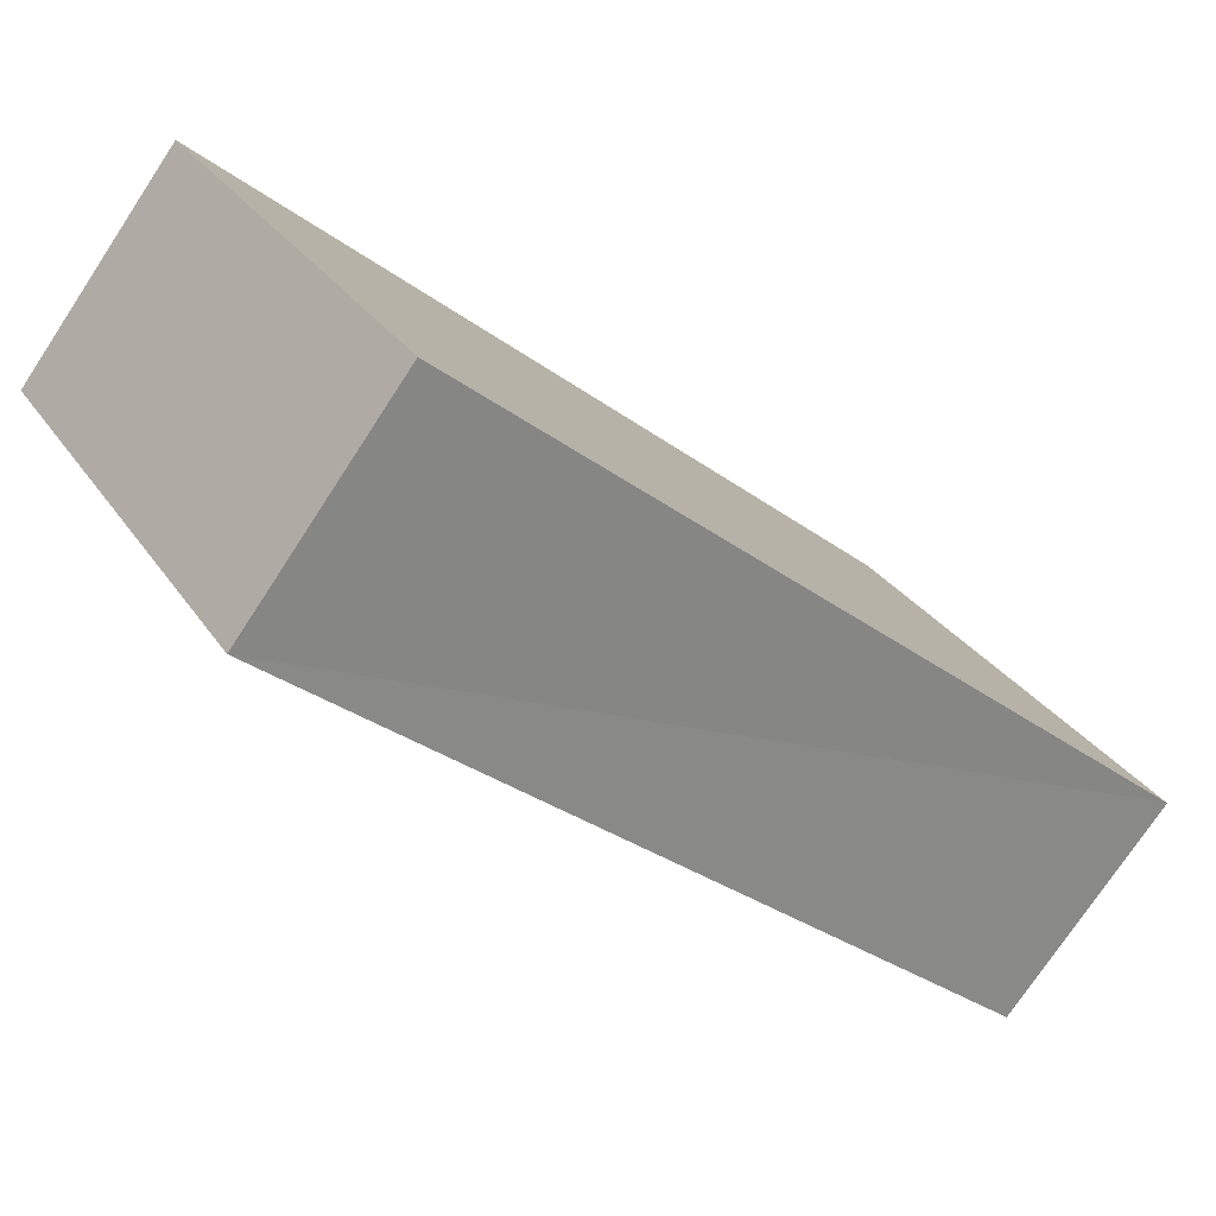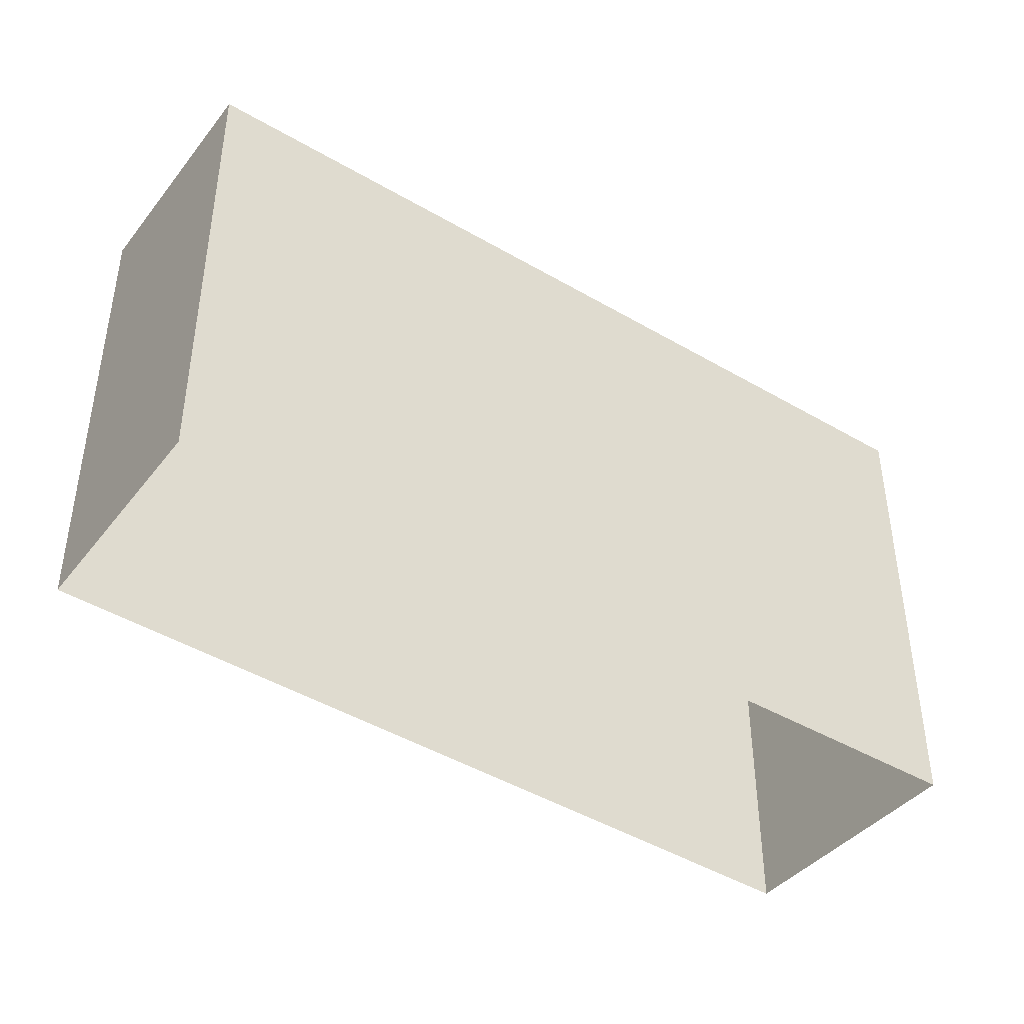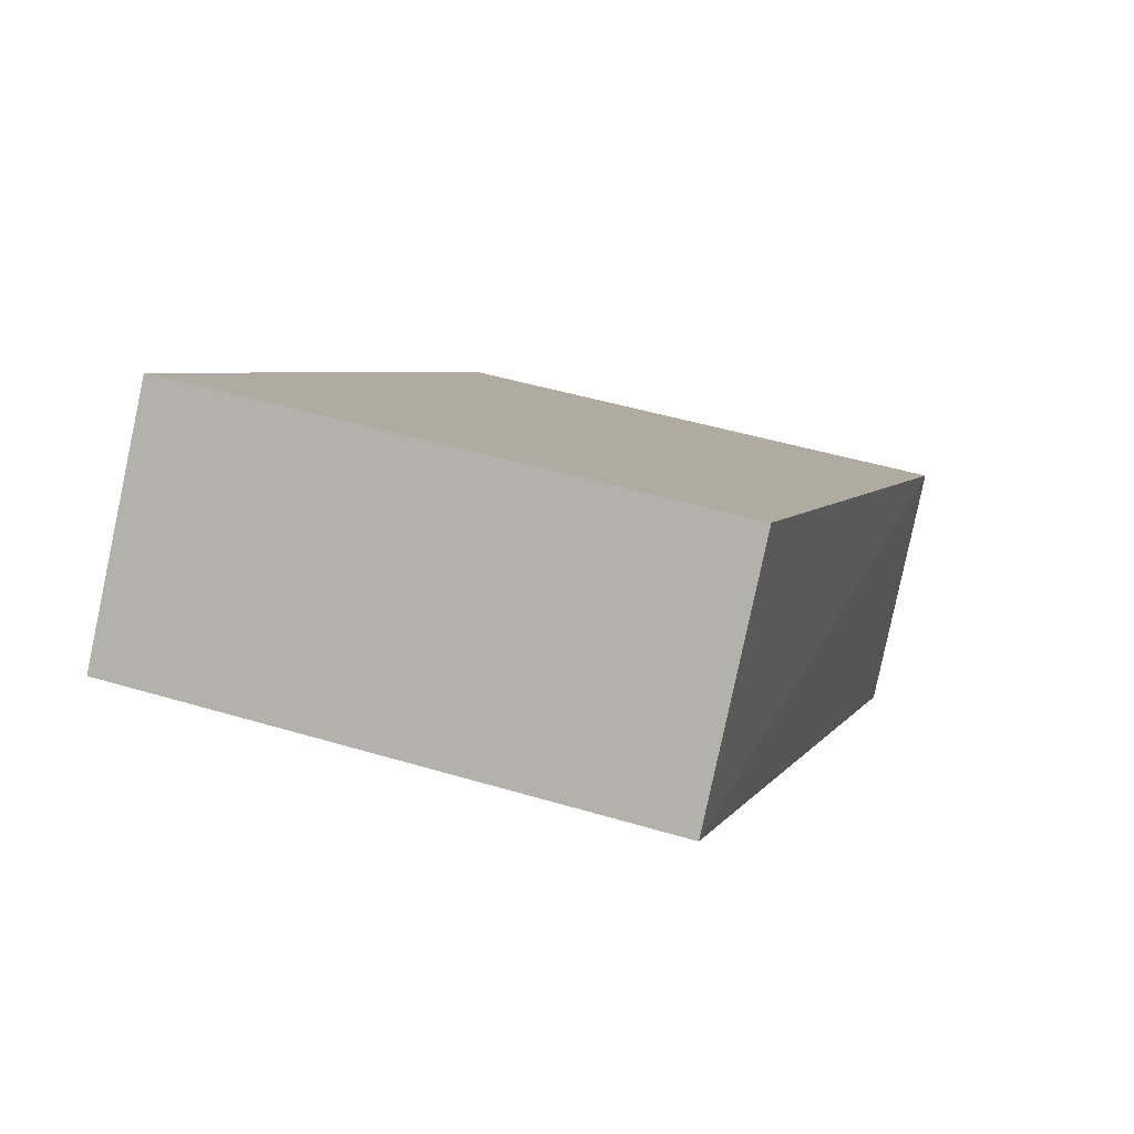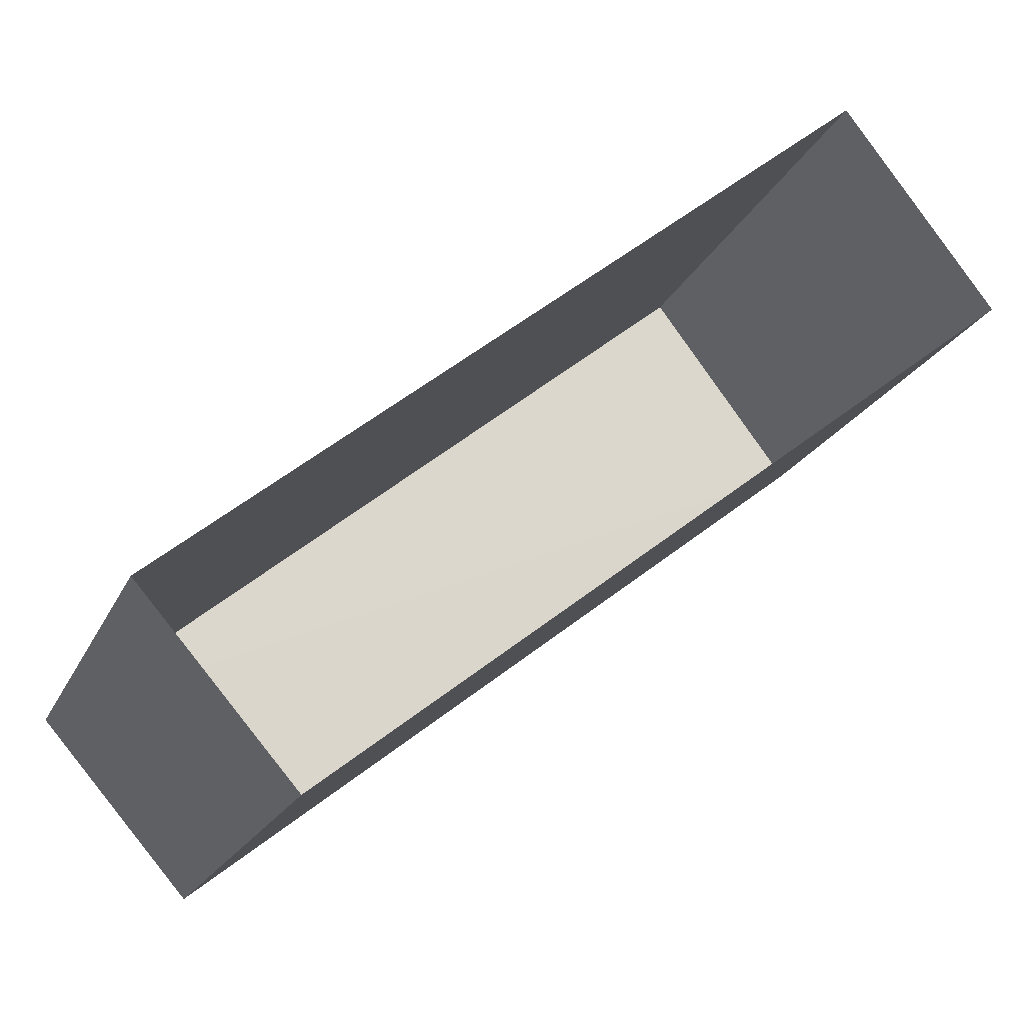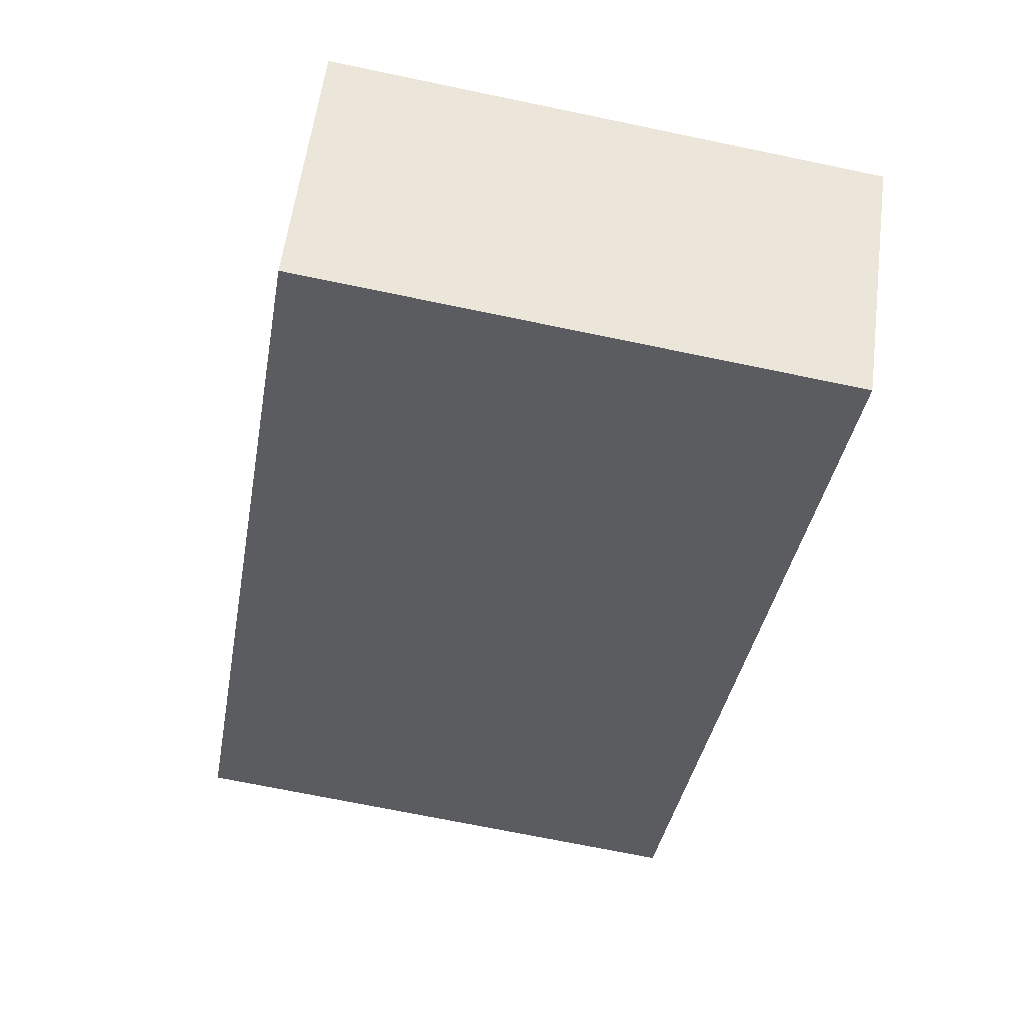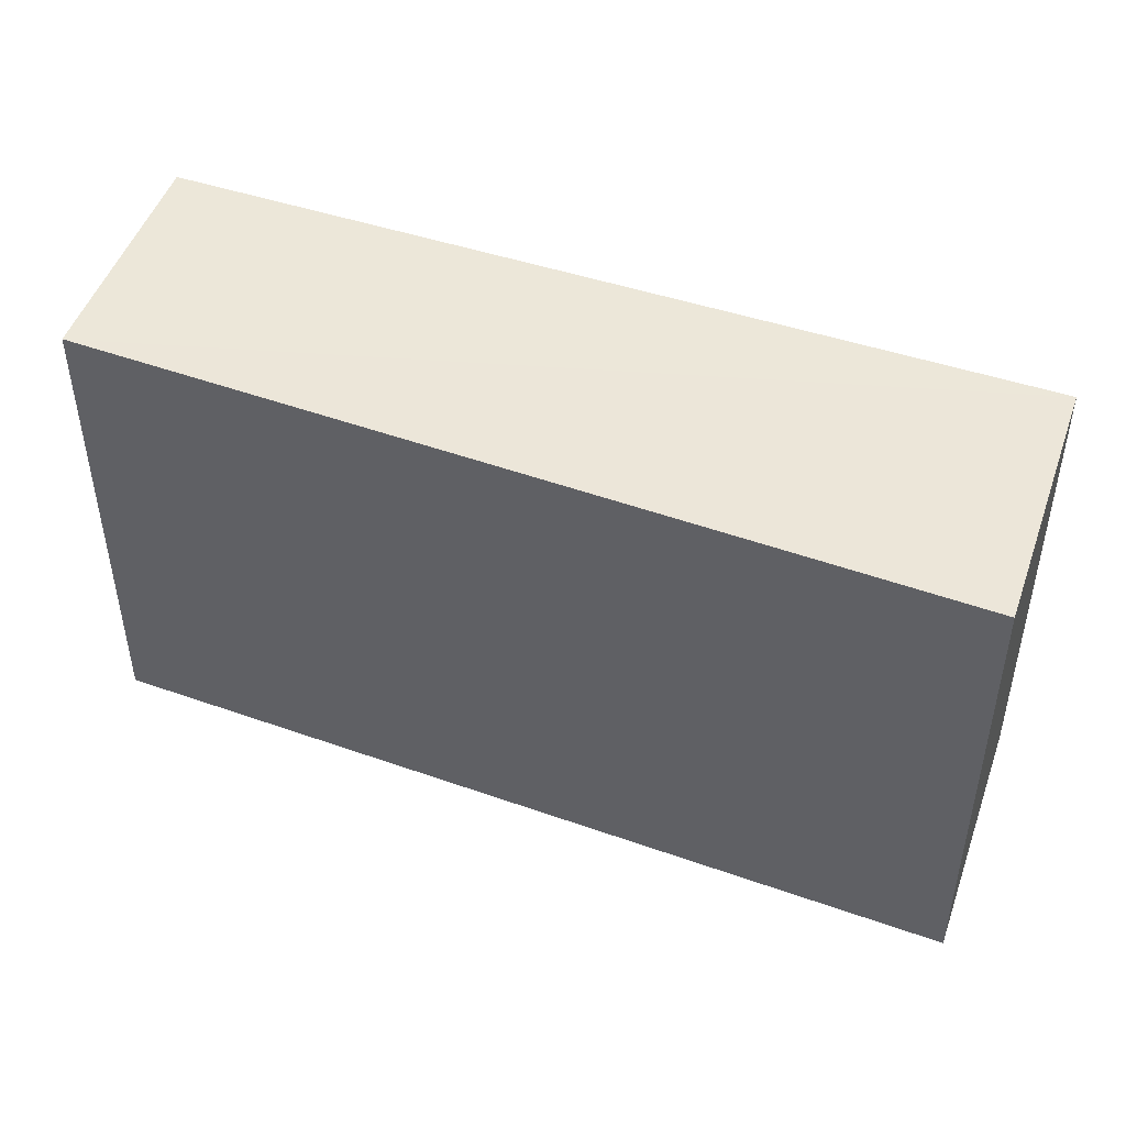
<metadata>
{"format":"obj","ext":"obj","renderer":"f3d","projection":"perspective","resolution":1024,"background":"white","views":[{"elev":28.7,"azim":-26.7,"up":"+Y"},{"elev":-44.0,"azim":106.2,"up":"+Z"},{"elev":45.1,"azim":-70.6,"up":"+Y"},{"elev":-20.1,"azim":161.3,"up":"+Y"},{"elev":-73.9,"azim":78.4,"up":"+Y"},{"elev":49.2,"azim":161.5,"up":"+Z"}]}
</metadata>
<code>
v 1.197e+05 7.863e+05 24.09
v 1.197e+05 7.863e+05 24.09
v 1.197e+05 7.863e+05 24.09
v 1.197e+05 7.863e+05 24.09
v 1.197e+05 7.863e+05 26.65
v 1.197e+05 7.863e+05 26.65
v 1.197e+05 7.863e+05 26.65
v 1.197e+05 7.863e+05 26.65
f 1 2 3
f 4 1 3
f 5 6 7
f 8 5 7
f 7 4 3
f 7 6 4
f 6 1 4
f 6 5 1
f 8 2 1
f 5 8 1
f 7 3 2
f 8 7 2

</code>
